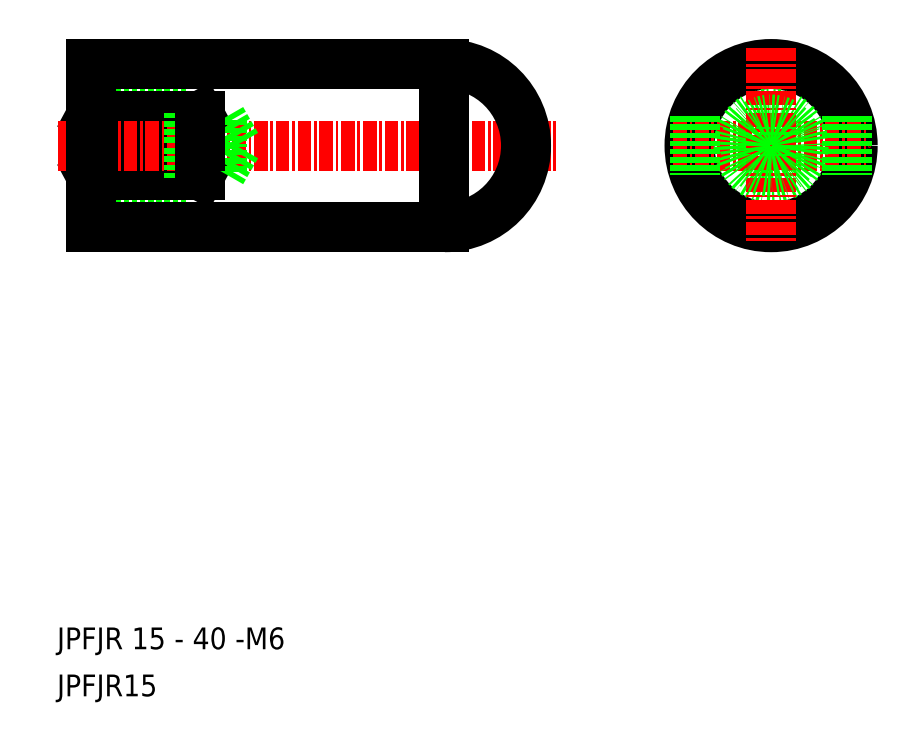
<metadata>
{"format":"dxf","ext":"dxf","renderer":"ezdxf+matplotlib","layout":"modelspace","background":"white","min_lineweight":24,"dpi":150}
</metadata>
<code>
0
SECTION
2
ENTITIES
0
TEXT
8
0
10
594.8
20
169.3
30
0
40
2
1
JPFJR 15 - 40 -M6
0
TEXT
8
0
10
594.8
20
165
30
0
40
2
1
JPFJR15
0
CIRCLE
8
0
10
660.5
20
215.6
30
0
40
7.5
0
LINE
8
CENTER
10
651.5
20
215.6
30
0
11
669.5
21
215.6
31
0
0
CIRCLE
8
0
10
660.5
20
215.6
30
0
40
3
0
LINE
8
0
10
598
20
218
30
0
11
610
21
218
31
0
0
LINE
8
0
10
598
20
218.6
30
0
11
607
21
218.6
31
0
0
LINE
8
0
10
608
20
218.3
30
0
11
598
21
218.3
31
0
0
LINE
8
0
10
598
20
213.2
30
0
11
610
21
213.2
31
0
0
LINE
8
0
10
598
20
212.6
30
0
11
607
21
212.6
31
0
0
LINE
8
0
10
608
20
212.9
30
0
11
598
21
212.9
31
0
0
LINE
8
0
10
598
20
218.3
30
0
11
608
21
212.9
31
0
0
LINE
8
0
10
608
20
218.3
30
0
11
598
21
212.9
31
0
0
LINE
8
0
10
598
20
208.1
30
0
11
630.5
21
208.1
31
0
0
LINE
8
0
10
598
20
223.1
30
0
11
630.5
21
223.1
31
0
0
LINE
8
CENTER
10
595
20
215.6
30
0
11
641
21
215.6
31
0
0
LINE
8
0
10
598
20
215.6
30
0
11
598
21
208.1
31
0
0
LINE
8
0
10
598
20
215.6
30
0
11
598
21
223.1
31
0
0
ARC
8
0
10
630.5
20
215.6
30
0
40
7.5
50
270
51
90
0
LINE
8
0
10
630.5
20
223.1
30
0
11
630.5
21
208.1
31
0
0
LINE
8
0
10
653.5
20
218.3
30
0
11
653.5
21
212.9
31
0
0
LINE
8
0
10
607
20
212.6
30
0
11
607
21
215.6
31
0
0
LINE
8
0
10
610
20
213.2
30
0
11
610
21
215.6
31
0
0
LINE
8
0
10
608
20
215.6
30
0
11
608
21
212.9
31
0
0
LINE
8
0
10
610
20
213.2
30
0
11
611.3
21
215.6
31
0
0
LINE
8
0
10
610
20
218
30
0
11
611.3
21
215.6
31
0
0
LINE
8
0
10
607
20
218.6
30
0
11
607
21
215.6
31
0
0
LINE
8
0
10
610
20
218
30
0
11
610
21
215.6
31
0
0
LINE
8
0
10
608
20
215.6
30
0
11
608
21
218.3
31
0
0
LINE
8
0
10
667.5
20
218.3
30
0
11
667.5
21
212.9
31
0
0
LINE
8
CENTER
10
660.5
20
224.6
30
0
11
660.5
21
206.6
31
0
0
CIRCLE
8
0
10
660.5
20
215.6
30
0
40
2.4
0
ENDSEC
0
EOF

</code>
